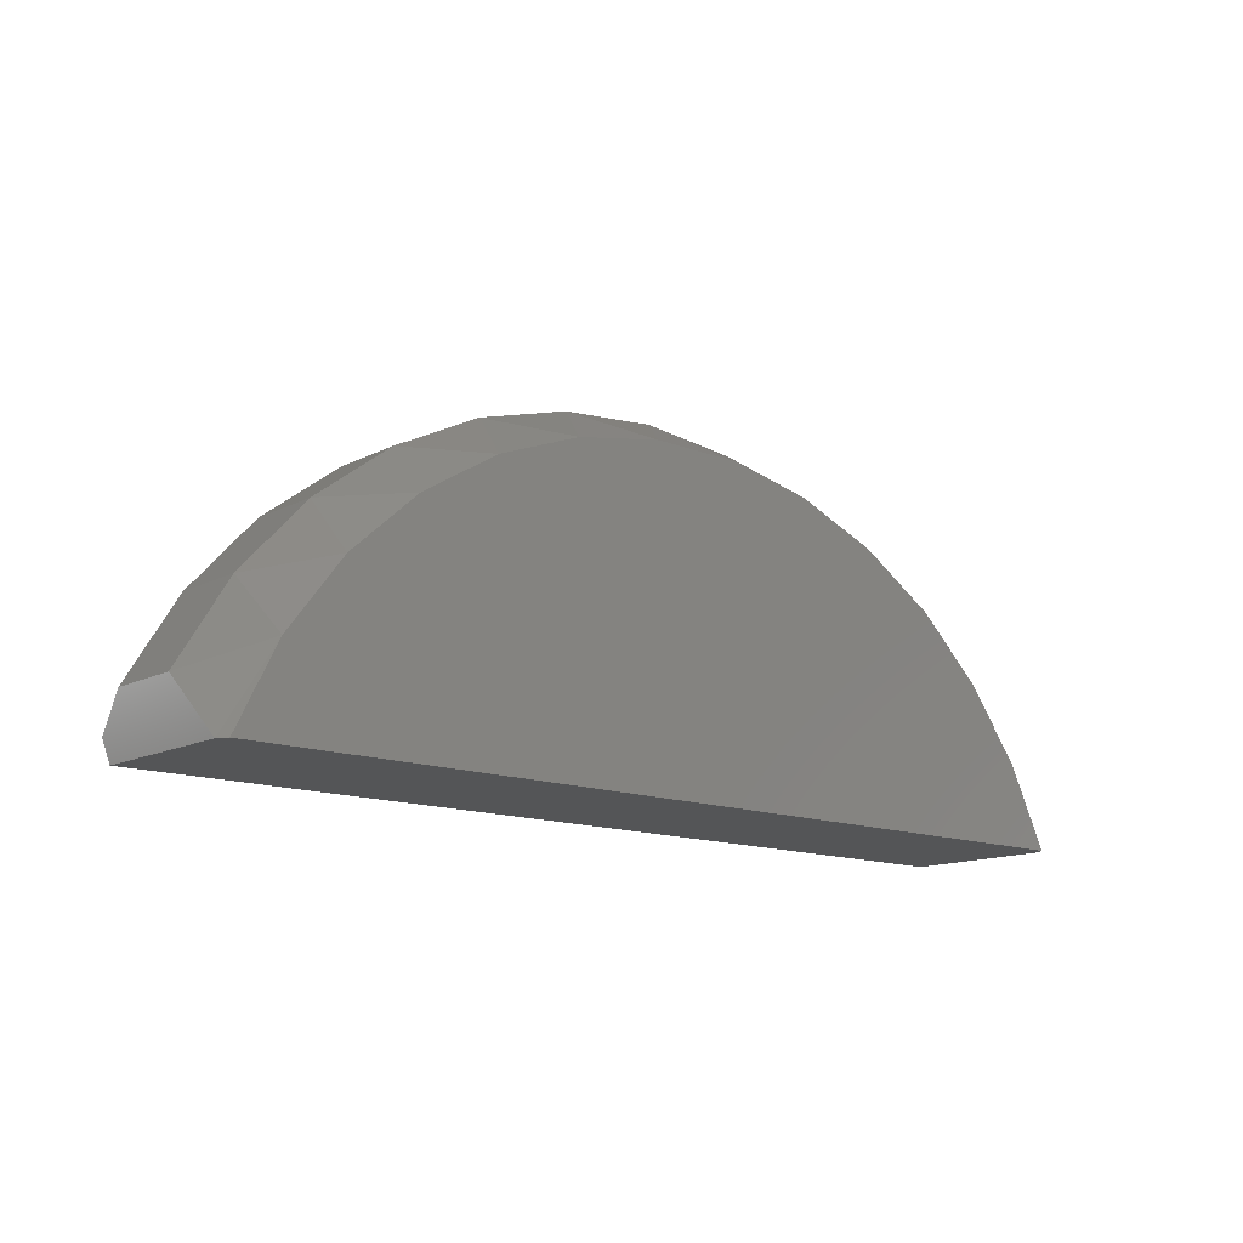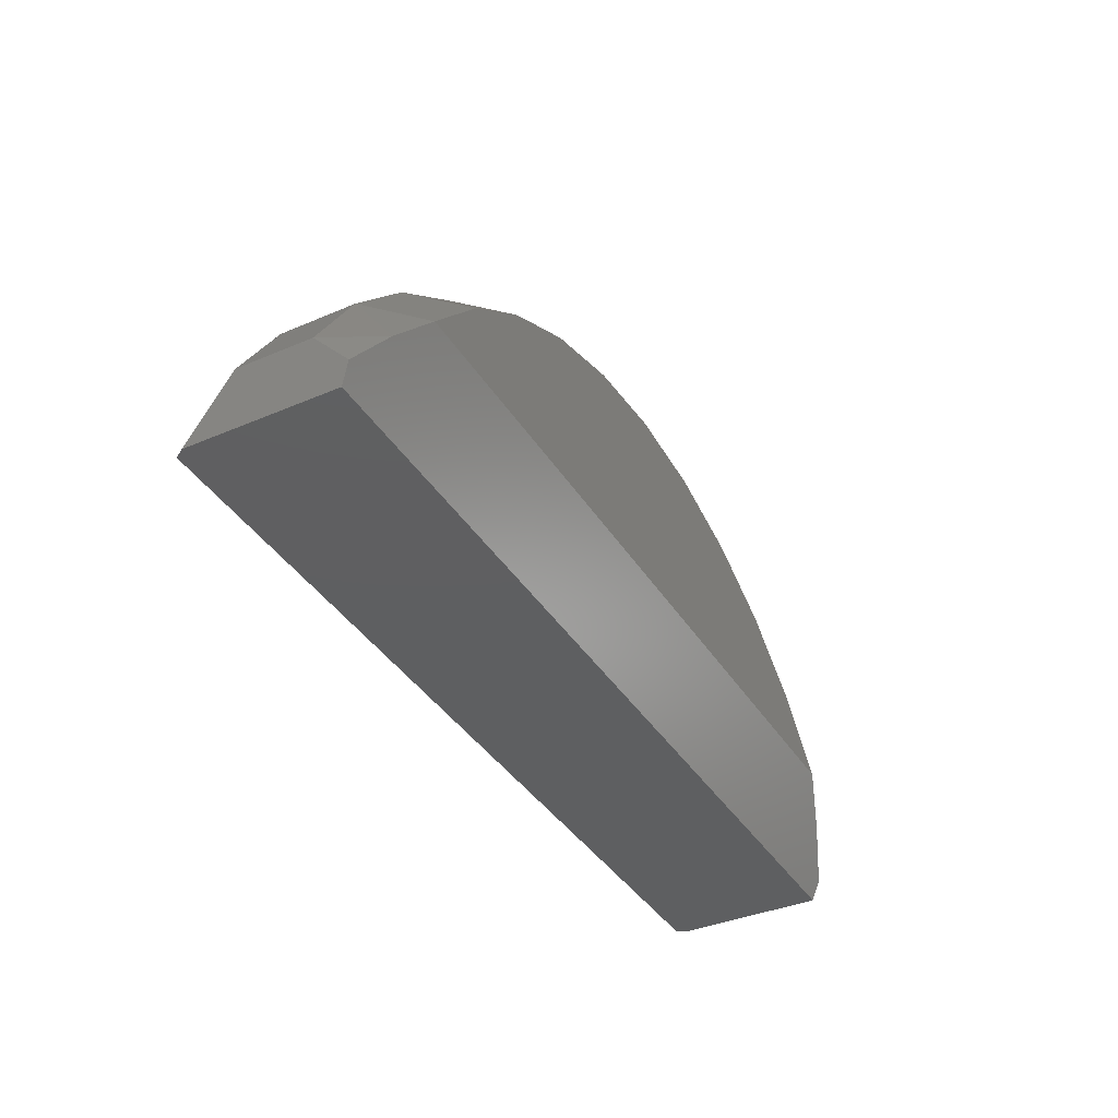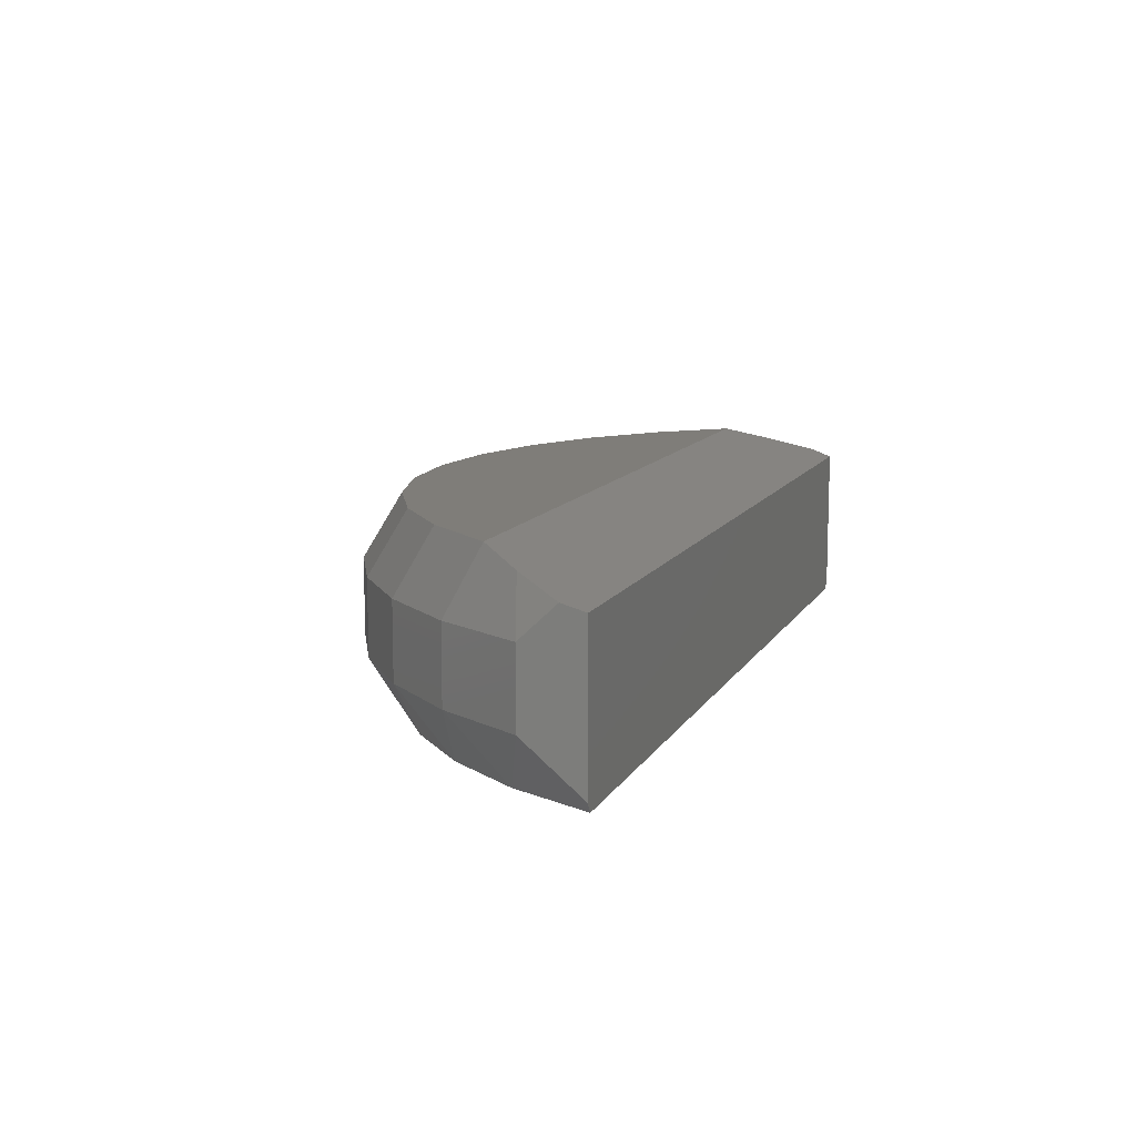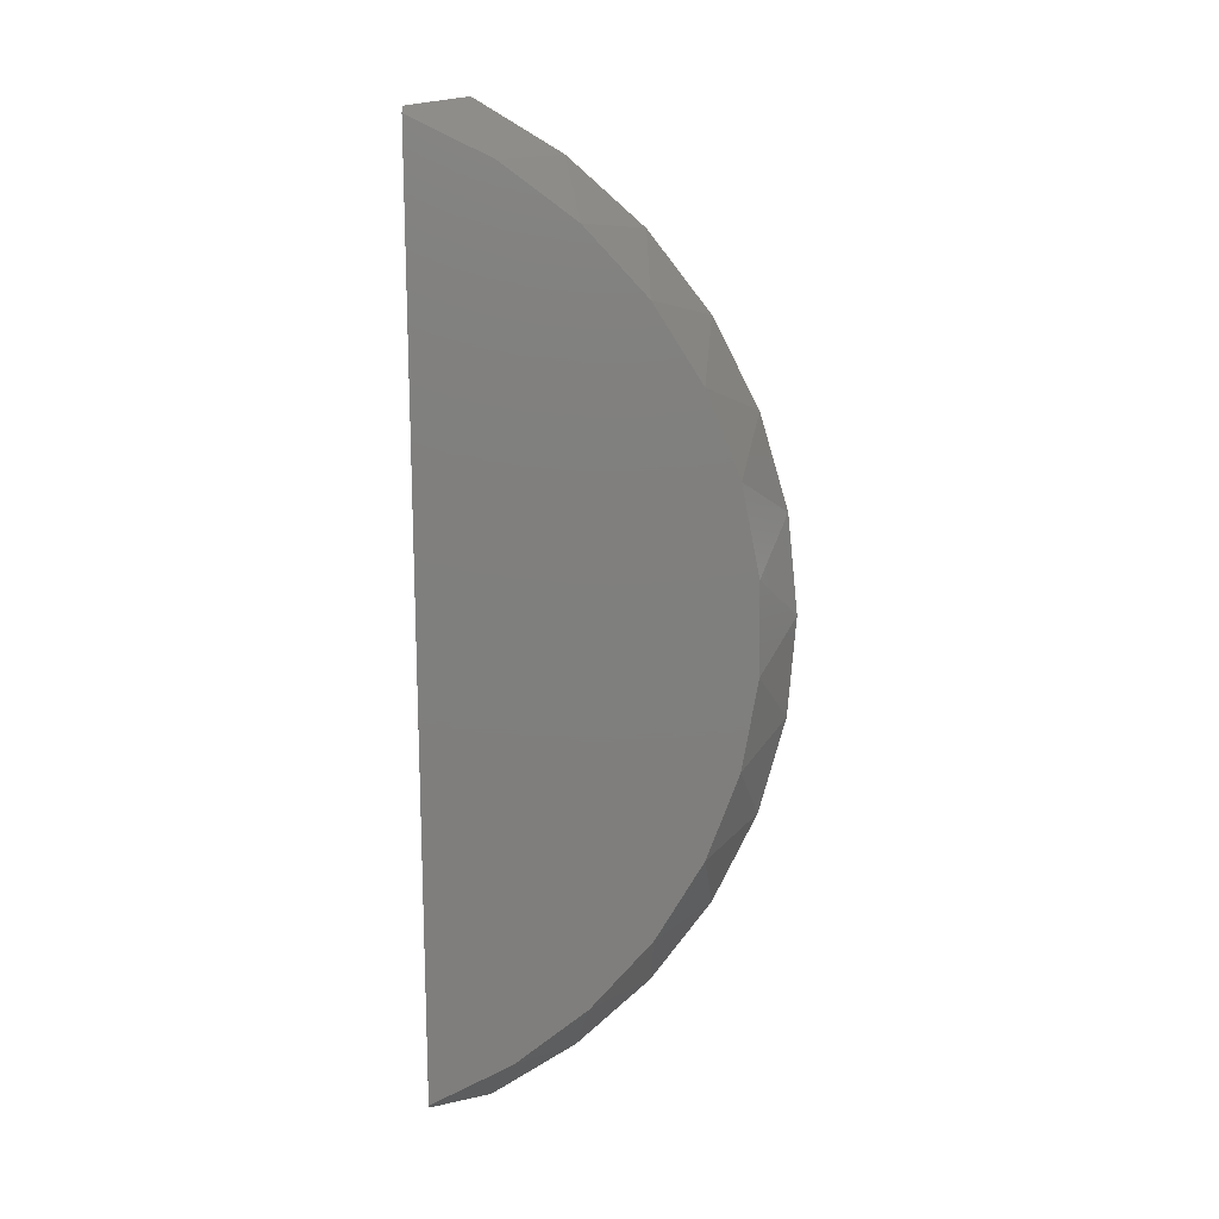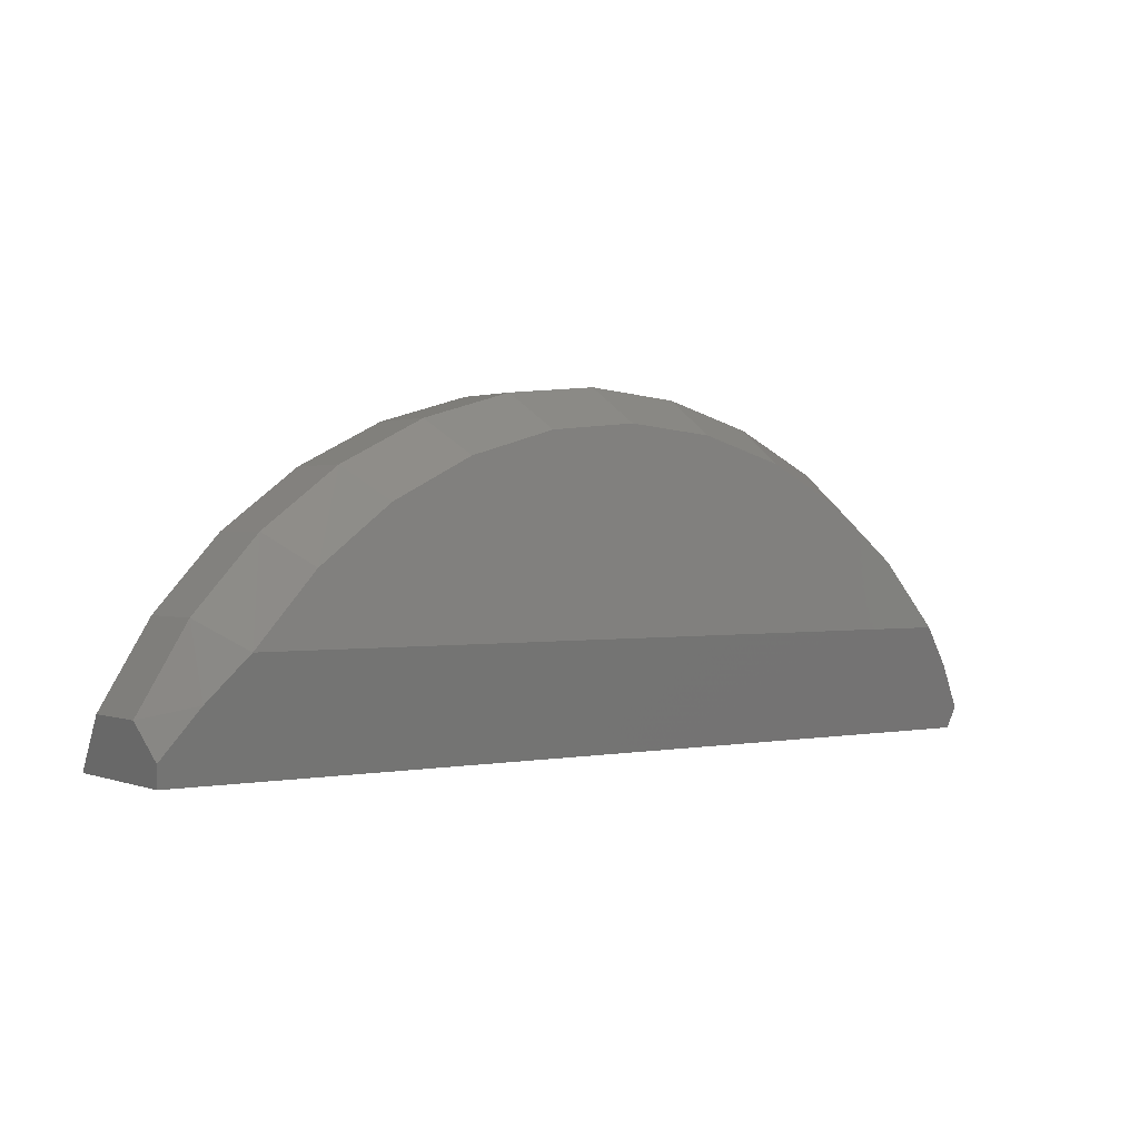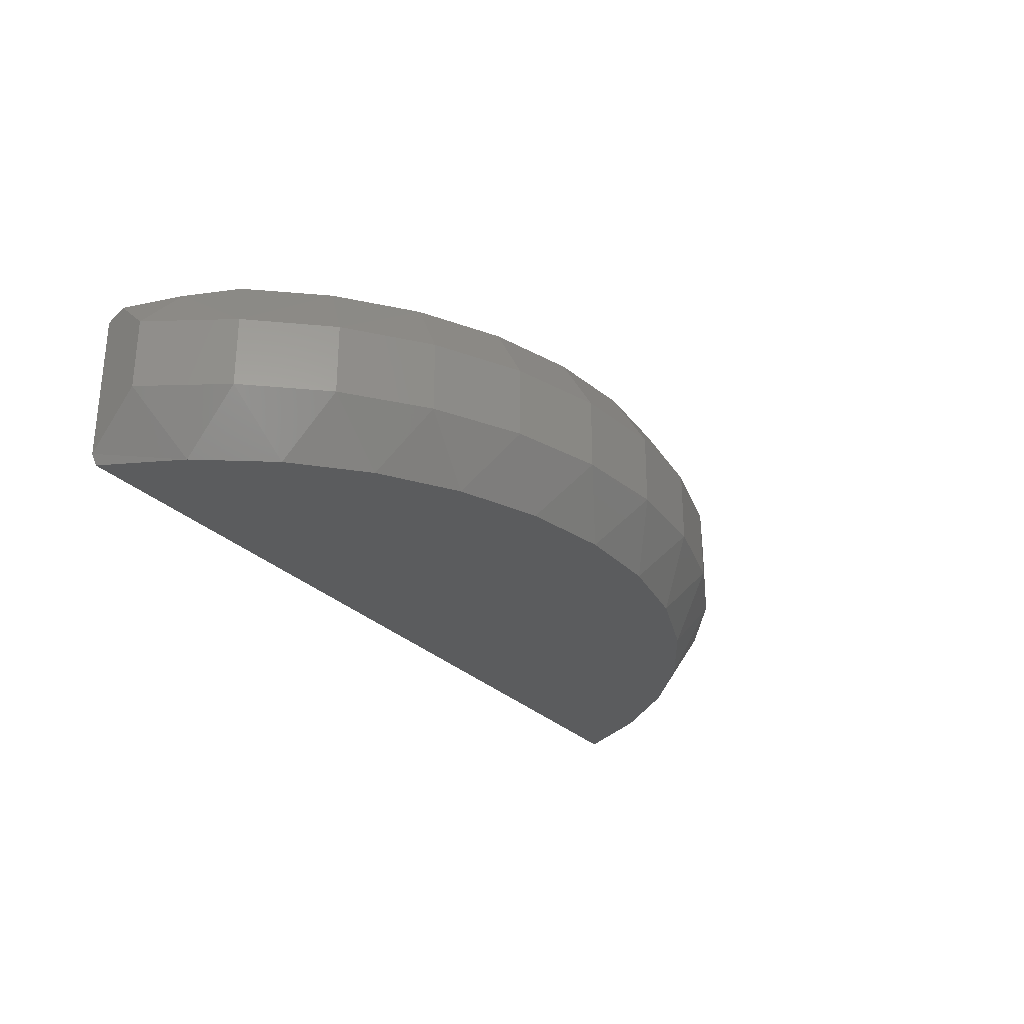
<metadata>
{"format":"stl","ext":"stl","renderer":"f3d","projection":"perspective","resolution":1024,"background":"white","views":[{"elev":-13.5,"azim":-41.3,"up":"+Z"},{"elev":-38.1,"azim":118.5,"up":"+Z"},{"elev":11.1,"azim":108.9,"up":"+Y"},{"elev":-78.9,"azim":-89.5,"up":"+Y"},{"elev":0.9,"azim":143.6,"up":"+Z"},{"elev":-28.1,"azim":-56.0,"up":"+Y"}]}
</metadata>
<code>
# stl→obj: 61 verts, 117 faces
v 0.7129 -0.03756 0.02795
v 0.7203 -0.07812 0.07006
v 0.708 -0.04688 -7.397e-17
v 0.7203 -0.1719 0.07006
v 0.708 -0.2375 -3.192e-16
v -0.3729 7.055e-18 0.1406
v -0.4203 -0.01783 0.08712
v -0.406 -0.07812 0.1748
v -0.4703 -0.07812 0.07006
v -0.4629 -0.03756 0.02795
v -0.2961 1.132e-17 0.2272
v -0.3234 -0.07812 0.2658
v -0.2045 1.64e-17 0.2979
v -0.2255 -0.07812 0.3401
v -0.1014 2.213e-17 0.3503
v -0.1156 -0.07812 0.3951
v 0.009796 2.83e-17 0.3824
v 0.002626 -0.07812 0.4288
v 0.125 3.469e-17 0.3933
v 0.125 -0.07812 0.4402
v 0.2402 4.109e-17 0.3824
v 0.2474 -0.07812 0.4288
v 0.3514 4.726e-17 0.3503
v 0.3656 -0.07812 0.3951
v 0.4545 5.299e-17 0.2979
v 0.4755 -0.07812 0.3401
v 0.5461 5.807e-17 0.2272
v 0.5734 -0.07812 0.2658
v 0.6229 6.233e-17 0.1406
v 0.656 -0.07812 0.1748
v 0.6703 -0.01783 0.08712
v -0.458 -0.04688 -2.572e-18
v -0.458 -0.2375 -1.388e-17
v -0.4703 -0.1719 0.07006
v 0.125 3.469e-17 0.1406
v 0.7 -0.25 -7.348e-17
v -0.45 -0.25 -3.063e-18
v 0.6492 -0.25 0.1017
v 0.125 -0.25 -3.827e-17
v 0.1819 -0.25 0.3907
v 0.06814 -0.25 0.3907
v 0.2936 -0.25 0.3698
v -0.04365 -0.25 0.3698
v 0.3997 -0.25 0.3288
v -0.1497 -0.25 0.3288
v 0.4964 -0.25 0.269
v -0.2464 -0.25 0.269
v 0.5805 -0.25 0.1924
v -0.3305 -0.25 0.1924
v -0.3992 -0.25 0.1017
v -0.406 -0.1719 0.1748
v -0.3234 -0.1719 0.2658
v -0.2255 -0.1719 0.3401
v -0.1156 -0.1719 0.3951
v 0.002626 -0.1719 0.4288
v 0.125 -0.1719 0.4402
v 0.2474 -0.1719 0.4288
v 0.3656 -0.1719 0.3951
v 0.4755 -0.1719 0.3401
v 0.5734 -0.1719 0.2658
v 0.656 -0.1719 0.1748
f 1 2 3
f 3 2 4
f 3 4 5
f 6 7 8
f 9 7 10
f 9 8 7
f 6 8 11
f 11 8 12
f 11 12 13
f 13 12 14
f 13 14 15
f 15 14 16
f 15 16 17
f 17 16 18
f 17 18 19
f 19 18 20
f 19 20 21
f 21 20 22
f 21 22 23
f 23 22 24
f 23 24 25
f 25 24 26
f 25 26 27
f 27 26 28
f 27 28 29
f 29 28 30
f 29 30 31
f 31 30 2
f 31 2 1
f 10 32 9
f 9 32 33
f 9 33 34
f 35 27 29
f 19 21 17
f 17 21 23
f 17 23 15
f 15 23 25
f 15 25 13
f 13 25 27
f 13 27 11
f 11 27 35
f 11 35 6
f 3 5 36
f 3 36 32
f 32 36 37
f 32 37 33
f 3 31 1
f 3 29 31
f 32 10 7
f 32 7 6
f 32 6 35
f 32 35 29
f 32 29 3
f 36 38 39
f 40 41 42
f 42 41 43
f 42 43 44
f 44 43 45
f 44 45 46
f 46 45 47
f 46 47 48
f 48 47 49
f 48 49 38
f 38 49 50
f 38 50 39
f 39 50 37
f 9 34 8
f 8 34 51
f 8 51 12
f 12 51 52
f 12 52 14
f 14 52 53
f 14 53 16
f 16 53 54
f 16 54 18
f 18 54 55
f 18 55 20
f 20 55 56
f 20 56 22
f 22 56 57
f 22 57 24
f 24 57 58
f 24 58 26
f 26 58 59
f 26 59 28
f 28 59 60
f 28 60 30
f 30 60 61
f 30 61 2
f 2 61 4
f 61 38 4
f 38 5 4
f 61 48 38
f 60 59 46
f 48 60 46
f 48 61 60
f 59 58 44
f 46 59 44
f 58 57 42
f 44 58 42
f 57 56 40
f 42 57 40
f 43 41 55
f 41 56 55
f 40 56 41
f 54 45 43
f 43 55 54
f 53 52 47
f 45 53 47
f 45 54 53
f 52 51 49
f 47 52 49
f 49 51 50
f 5 38 36
f 51 34 50
f 50 34 33
f 50 33 37

</code>
